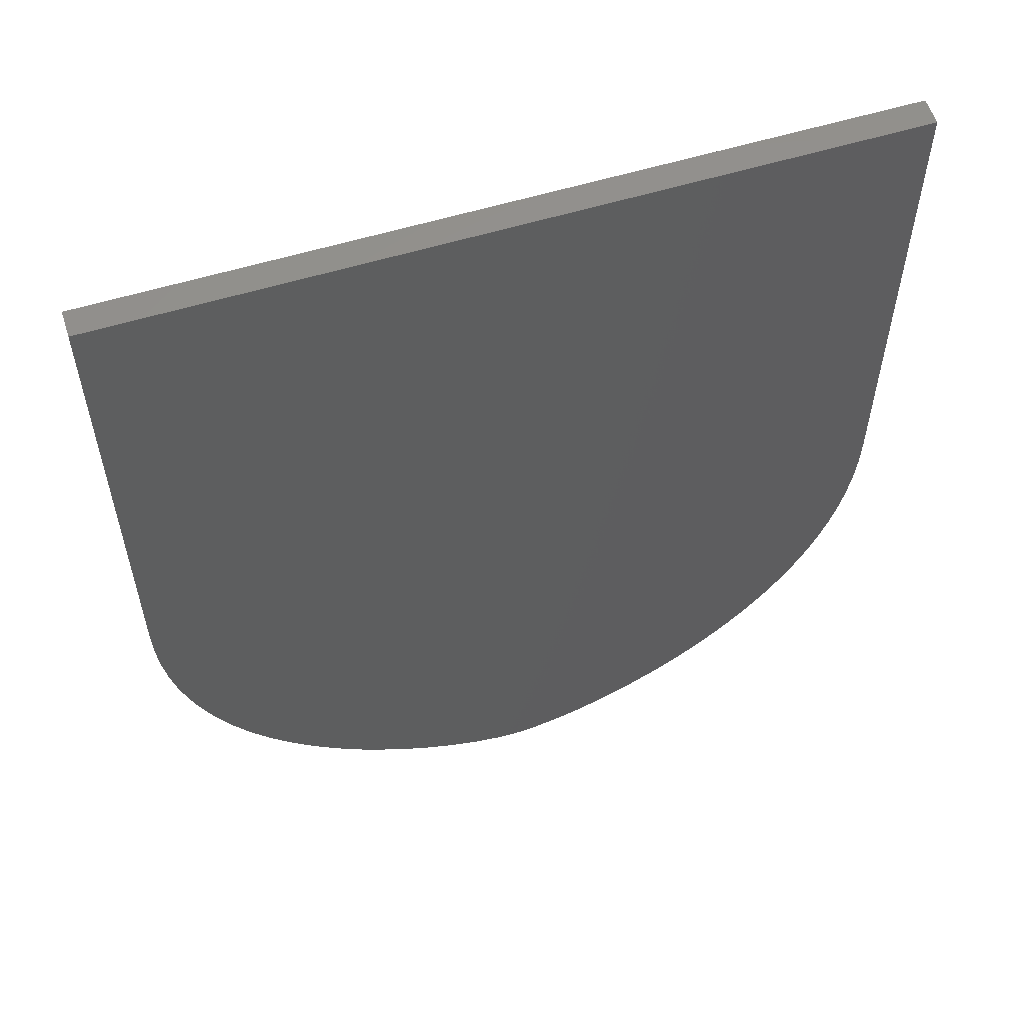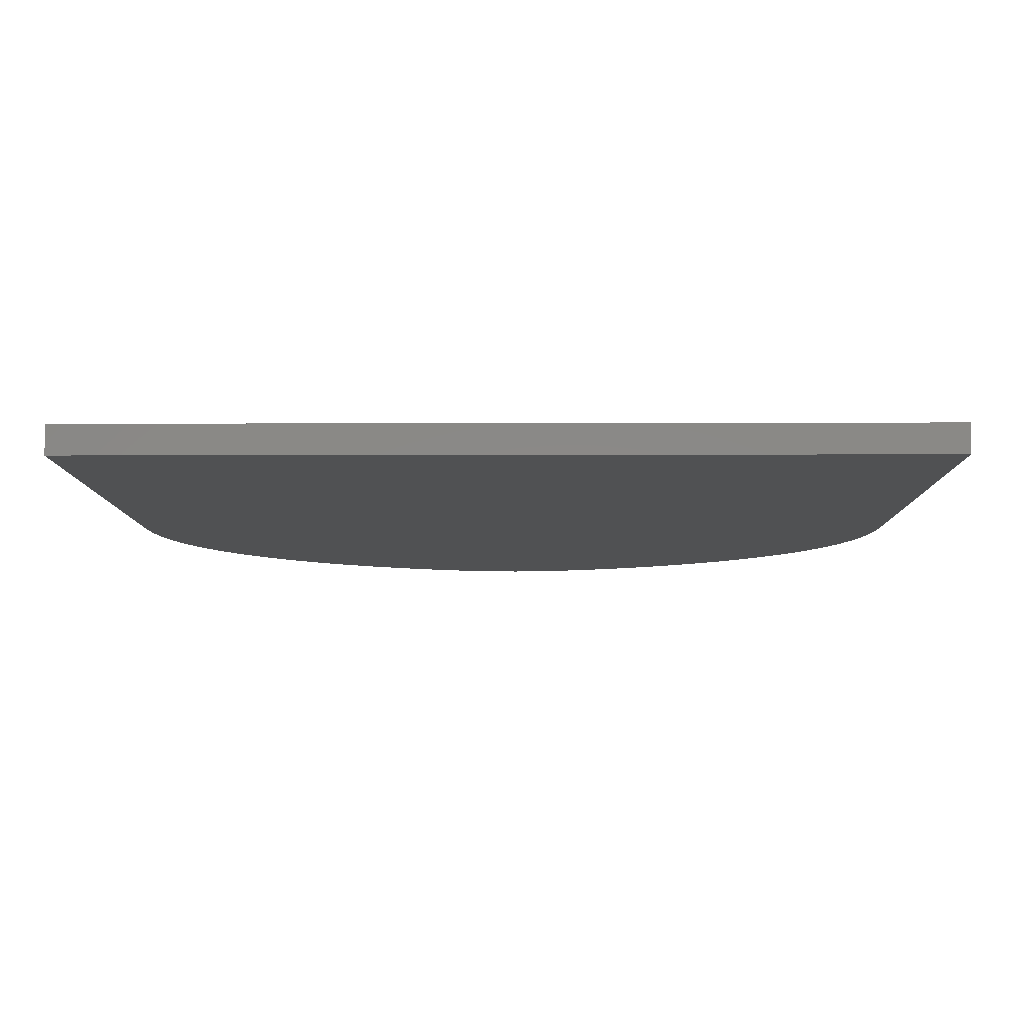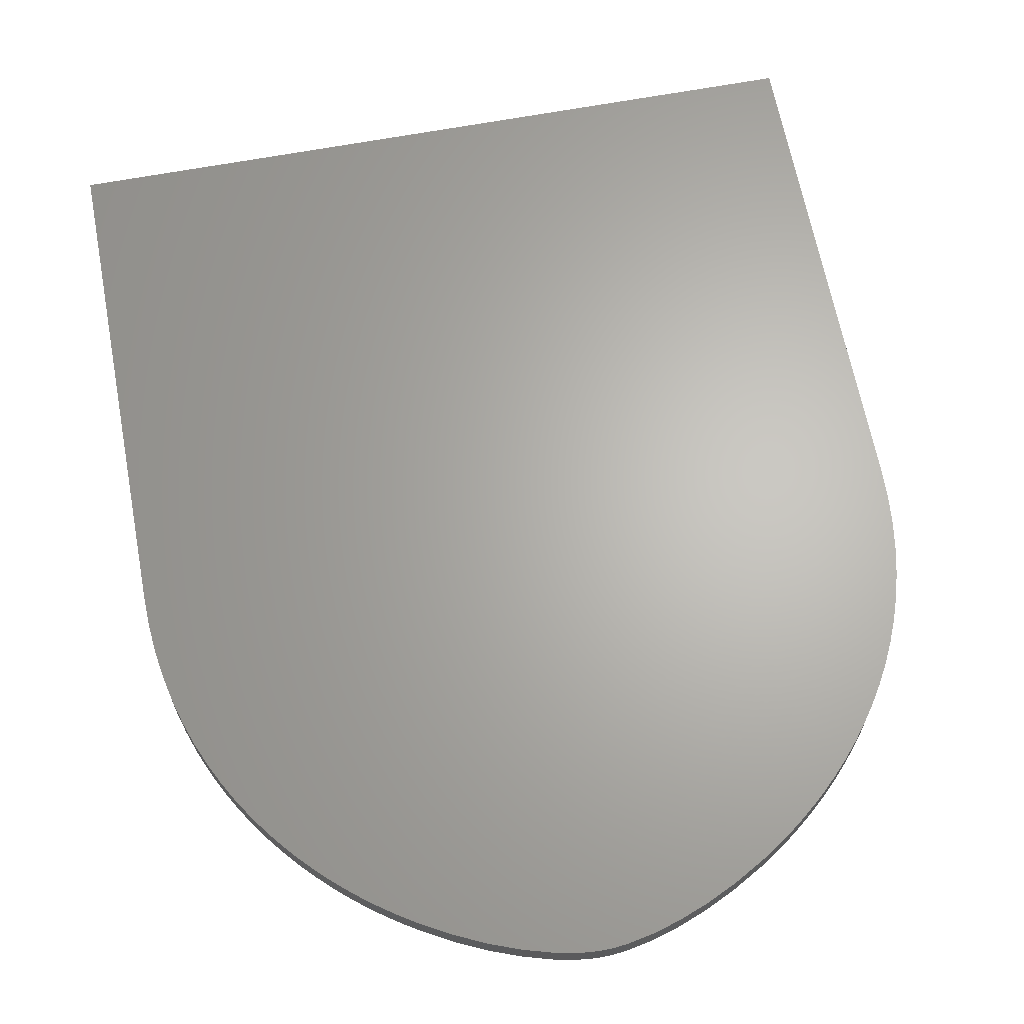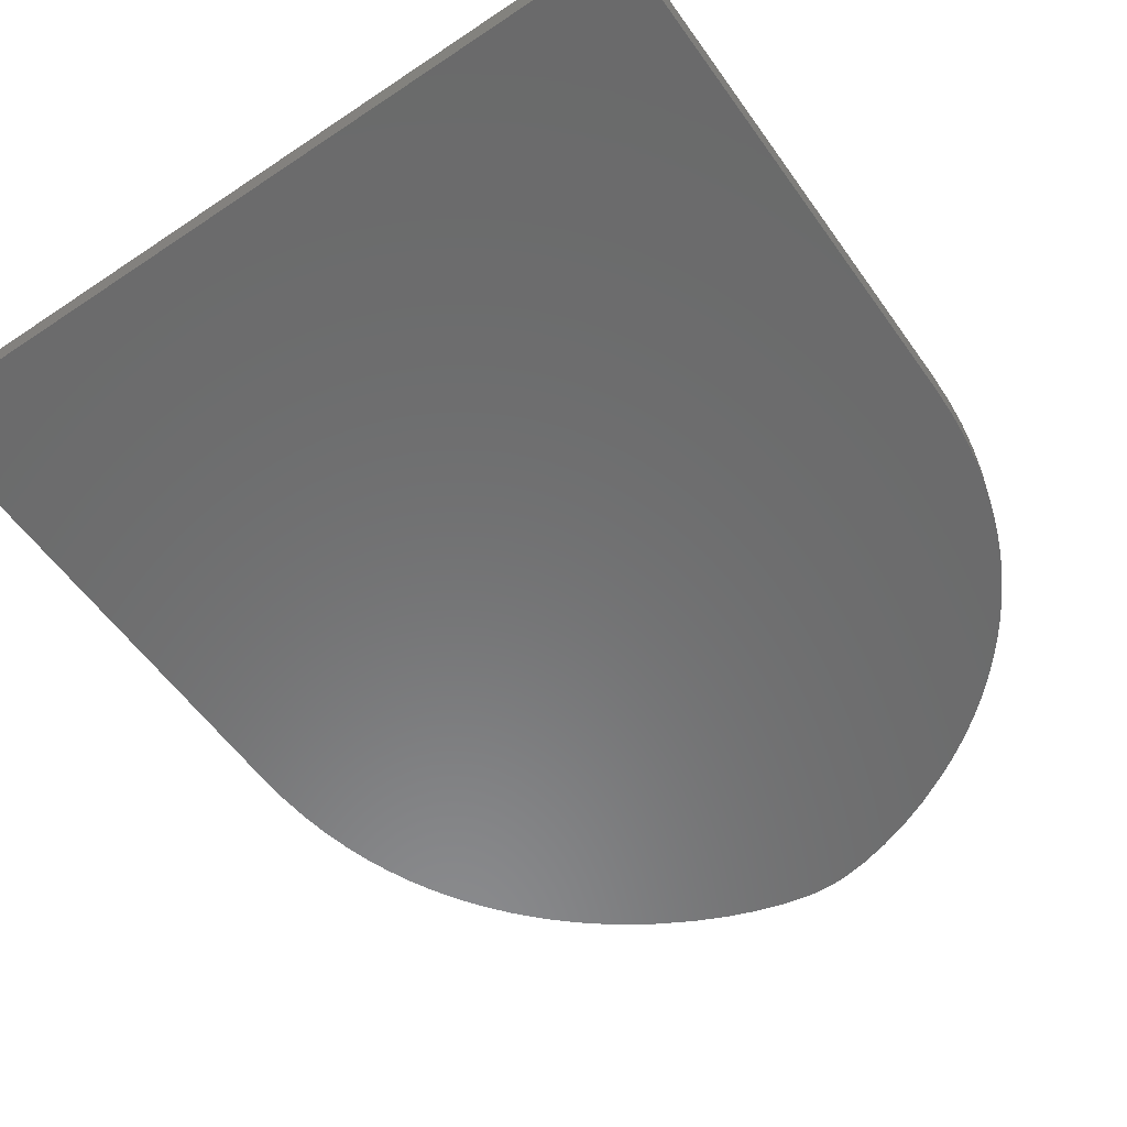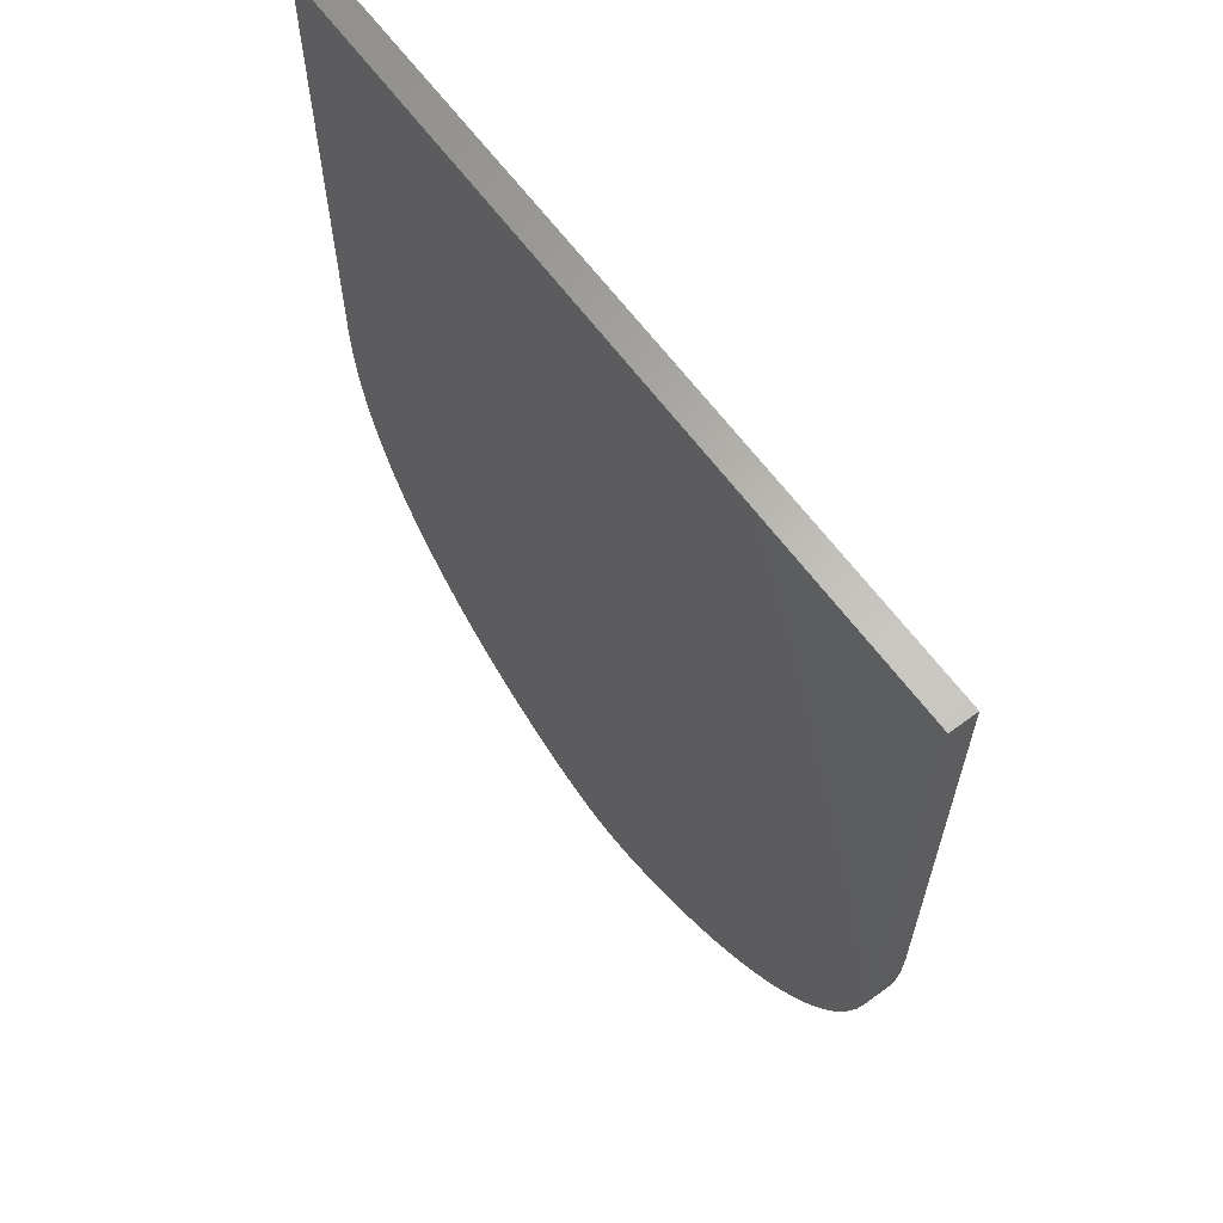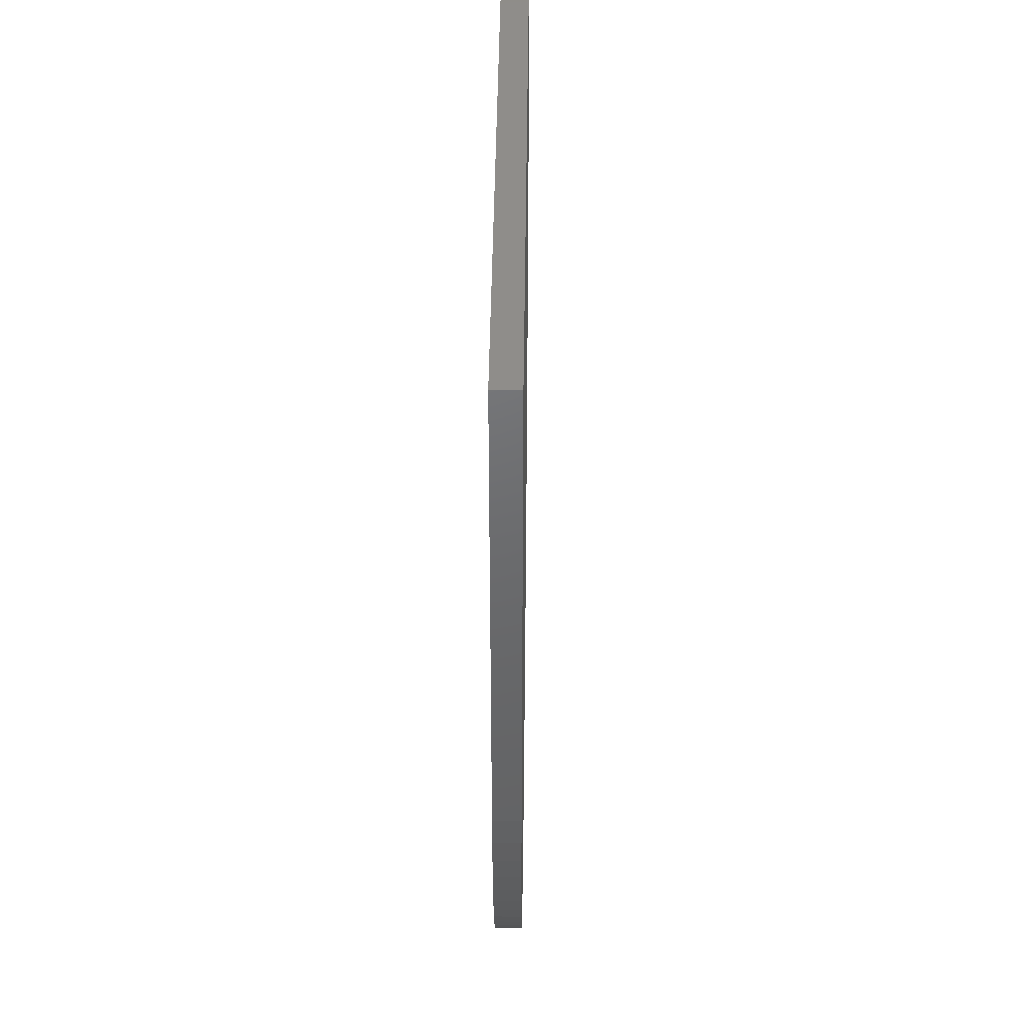
<metadata>
{"format":"stl","ext":"stl","renderer":"f3d","projection":"perspective","resolution":1024,"background":"white","views":[{"elev":57.6,"azim":-17.6,"up":"+Y"},{"elev":-7.4,"azim":-179.5,"up":"+Z"},{"elev":65.2,"azim":-10.7,"up":"+Z"},{"elev":-57.0,"azim":-145.1,"up":"+Z"},{"elev":64.1,"azim":53.4,"up":"+Y"},{"elev":42.0,"azim":-89.3,"up":"+Y"}]}
</metadata>
<code>
# stl→obj: 114 verts, 228 faces
v -28.63 0.7801 0
v -28.63 0.7801 1.99
v -28.63 38.05 1.99
v -28.63 38.05 0
v 28.63 38.05 0
v 28.63 38.05 1.99
v 28.63 0.7801 0
v 28.63 0.7801 1.99
v 28.56 -1.544 1.99
v 23.1 -17.78 0
v 24.01 -16.37 0
v 23.1 -17.78 1.99
v 24.01 -16.37 1.99
v 24.86 -14.86 0
v 24.86 -14.86 1.99
v 5.67 -30.91 0
v 5.67 -30.91 1.99
v 3.572 -31.52 1.99
v 3.572 -31.52 0
v -28.56 -1.545 0
v -28.56 -1.545 1.99
v 25.66 -13.27 0
v 25.66 -13.27 1.99
v 7.905 -30.06 0
v 7.905 -30.06 1.99
v -28.35 -3.76 0
v -28.35 -3.76 1.99
v 17.18 -24.33 0
v 17.18 -24.33 1.99
v 16.06 -25.25 0
v 26.38 -11.57 0
v 26.38 -11.57 1.99
v 18.17 -23.46 0
v 18.17 -23.46 1.99
v 10.23 -28.97 0
v 10.23 -28.97 1.99
v -28.02 -5.869 0
v -28.02 -5.869 1.99
v -25.66 -13.27 0
v -24.86 -14.87 0
v -24.01 -16.37 0
v -26.38 -11.57 0
v -20.18 -21.45 0
v -21.18 -20.32 0
v 20.18 -21.45 0
v 19.18 -22.5 0
v -19.18 -22.5 0
v 19.18 -22.5 1.99
v 27.03 -9.77 0
v 27.03 -9.77 1.99
v 27.57 -7.871 0
v 27.57 -7.871 1.99
v -27.57 -7.873 0
v -27.57 -7.873 1.99
v 20.18 -21.45 1.99
v 28.02 -5.867 0
v 28.02 -5.867 1.99
v 12.58 -27.66 0
v 12.58 -27.66 1.99
v 0 -32.01 0
v 0 -32.01 1.99
v -0.799 -31.98 1.99
v -0.799 -31.98 0
v -27.03 -9.772 0
v -27.03 -9.772 1.99
v 21.18 -20.31 0
v 21.18 -20.31 1.99
v -18.17 -23.46 0
v -17.18 -24.34 0
v -16.06 -25.25 0
v 14.92 -26.11 0
v -23.1 -17.78 1.99
v -23.1 -17.78 0
v -22.15 -19.09 0
v -22.15 -19.09 1.99
v 28.35 -3.759 0
v 28.35 -3.759 1.99
v 13.76 -26.91 0
v 13.76 -26.91 1.99
v -14.92 -26.11 0
v -14.92 -26.11 1.99
v -16.06 -25.25 1.99
v -26.38 -11.57 1.99
v 22.15 -19.09 0
v 22.15 -19.09 1.99
v -21.18 -20.32 1.99
v 28.56 -1.544 0
v 0.799 -31.97 0
v 0.799 -31.97 1.99
v -13.76 -26.92 0
v -13.76 -26.92 1.99
v -25.66 -13.27 1.99
v -20.18 -21.45 1.99
v 14.92 -26.11 1.99
v -12.58 -27.66 0
v -12.58 -27.66 1.99
v -24.86 -14.87 1.99
v 16.06 -25.25 1.99
v 1.665 -31.88 1.99
v 1.665 -31.88 0
v -19.18 -22.5 1.99
v -24.01 -16.37 1.99
v -10.23 -28.98 0
v -10.23 -28.98 1.99
v -1.665 -31.89 0
v -3.572 -31.52 0
v -7.905 -30.06 0
v -7.905 -30.06 1.99
v -18.17 -23.46 1.99
v -17.18 -24.34 1.99
v -5.67 -30.91 0
v -5.67 -30.91 1.99
v -3.572 -31.52 1.99
v -1.665 -31.89 1.99
f 1 2 3
f 1 3 4
f 5 4 3
f 5 3 6
f 4 5 7
f 4 7 1
f 8 2 9
f 3 2 8
f 3 8 6
f 10 11 12
f 13 12 11
f 11 14 15
f 11 15 13
f 16 17 18
f 16 18 19
f 1 20 21
f 14 22 23
f 14 23 15
f 24 25 17
f 24 17 16
f 20 26 27
f 20 27 21
f 28 29 30
f 22 31 32
f 22 32 23
f 33 34 29
f 33 29 28
f 35 36 25
f 35 25 24
f 26 37 38
f 26 38 27
f 22 14 39
f 40 39 14
f 14 11 40
f 41 40 11
f 39 42 22
f 31 22 42
f 43 44 45
f 46 33 47
f 46 48 34
f 46 34 33
f 31 49 50
f 31 50 32
f 49 51 52
f 49 52 50
f 37 53 54
f 37 54 38
f 45 55 48
f 45 48 46
f 51 56 57
f 51 57 52
f 58 59 36
f 58 36 35
f 60 61 62
f 60 62 63
f 53 64 65
f 53 65 54
f 66 67 55
f 66 55 45
f 47 43 46
f 68 47 33
f 33 28 68
f 69 68 28
f 28 30 69
f 70 69 30
f 30 71 70
f 45 46 43
f 72 73 74
f 72 74 75
f 56 76 77
f 56 77 57
f 78 79 59
f 78 59 58
f 80 81 82
f 80 82 70
f 64 42 83
f 64 83 65
f 84 85 67
f 84 67 66
f 74 44 86
f 74 86 75
f 76 87 9
f 76 9 77
f 88 89 61
f 88 61 60
f 90 91 81
f 90 81 80
f 12 85 84
f 12 84 10
f 42 39 92
f 42 92 83
f 44 43 93
f 44 93 86
f 9 87 7
f 71 94 79
f 71 79 78
f 95 96 91
f 95 91 90
f 39 40 97
f 39 97 92
f 29 98 30
f 99 89 88
f 99 88 100
f 43 47 101
f 43 101 93
f 40 41 102
f 40 102 97
f 103 104 96
f 103 96 95
f 80 70 71
f 105 106 16
f 71 78 80
f 58 90 78
f 63 105 16
f 60 63 16
f 88 60 16
f 100 88 16
f 100 16 19
f 98 94 71
f 98 71 30
f 19 18 99
f 19 99 100
f 107 108 104
f 107 104 103
f 41 73 72
f 41 72 102
f 68 109 101
f 68 101 47
f 69 110 109
f 69 109 68
f 111 112 108
f 111 108 107
f 106 113 112
f 106 112 111
f 61 60 60
f 61 60 61
f 69 70 110
f 82 110 70
f 105 114 113
f 105 113 106
f 62 114 105
f 62 105 63
f 76 56 26
f 37 26 56
f 56 51 37
f 53 37 51
f 51 49 53
f 26 20 76
f 87 76 20
f 20 1 87
f 7 87 1
f 64 53 49
f 11 10 41
f 42 64 31
f 9 2 21
f 15 77 13
f 23 77 15
f 32 77 23
f 50 77 32
f 52 77 50
f 57 77 52
f 9 85 77
f 67 9 55
f 48 55 9
f 34 48 9
f 85 9 67
f 12 77 85
f 13 77 12
f 29 34 9
f 24 16 107
f 111 107 16
f 107 103 24
f 35 24 103
f 103 95 35
f 58 35 95
f 90 58 95
f 80 78 90
f 106 111 16
f 60 63 60
f 44 74 66
f 84 66 74
f 74 73 84
f 10 84 73
f 66 45 44
f 49 31 64
f 73 41 10
f 18 9 99
f 89 99 9
f 17 9 18
f 25 9 17
f 36 9 25
f 59 9 36
f 79 9 59
f 94 9 79
f 98 9 94
f 29 9 98
f 61 89 9
f 21 27 9
f 6 8 7
f 6 7 5
f 54 9 38
f 65 9 54
f 83 9 65
f 92 9 83
f 97 9 92
f 27 38 9
f 102 9 97
f 91 9 81
f 96 9 91
f 104 9 96
f 108 9 104
f 112 9 108
f 113 9 112
f 114 9 113
f 62 9 114
f 61 61 62
f 61 9 62
f 81 9 82
f 72 9 102
f 86 9 75
f 93 9 86
f 101 9 93
f 109 9 101
f 110 9 109
f 82 9 110
f 75 9 72
f 7 8 9
f 2 1 21

</code>
